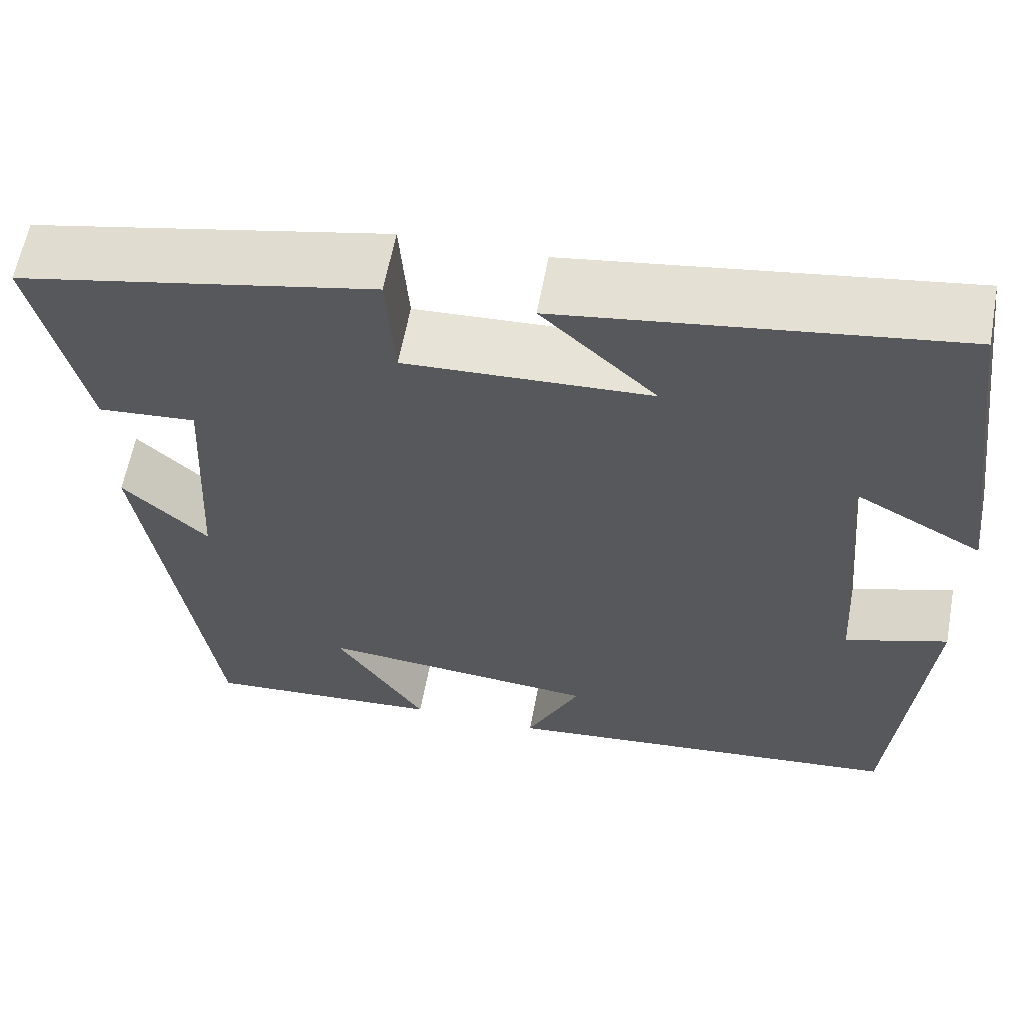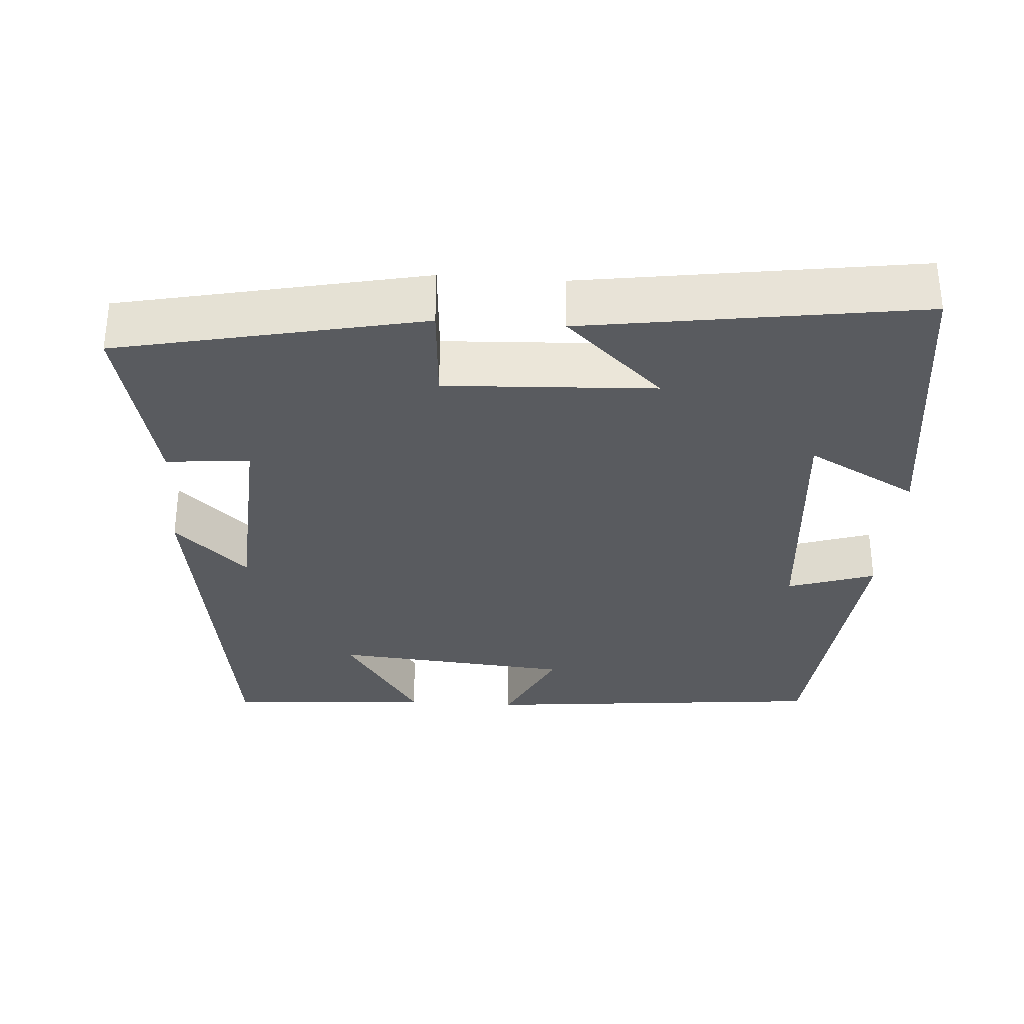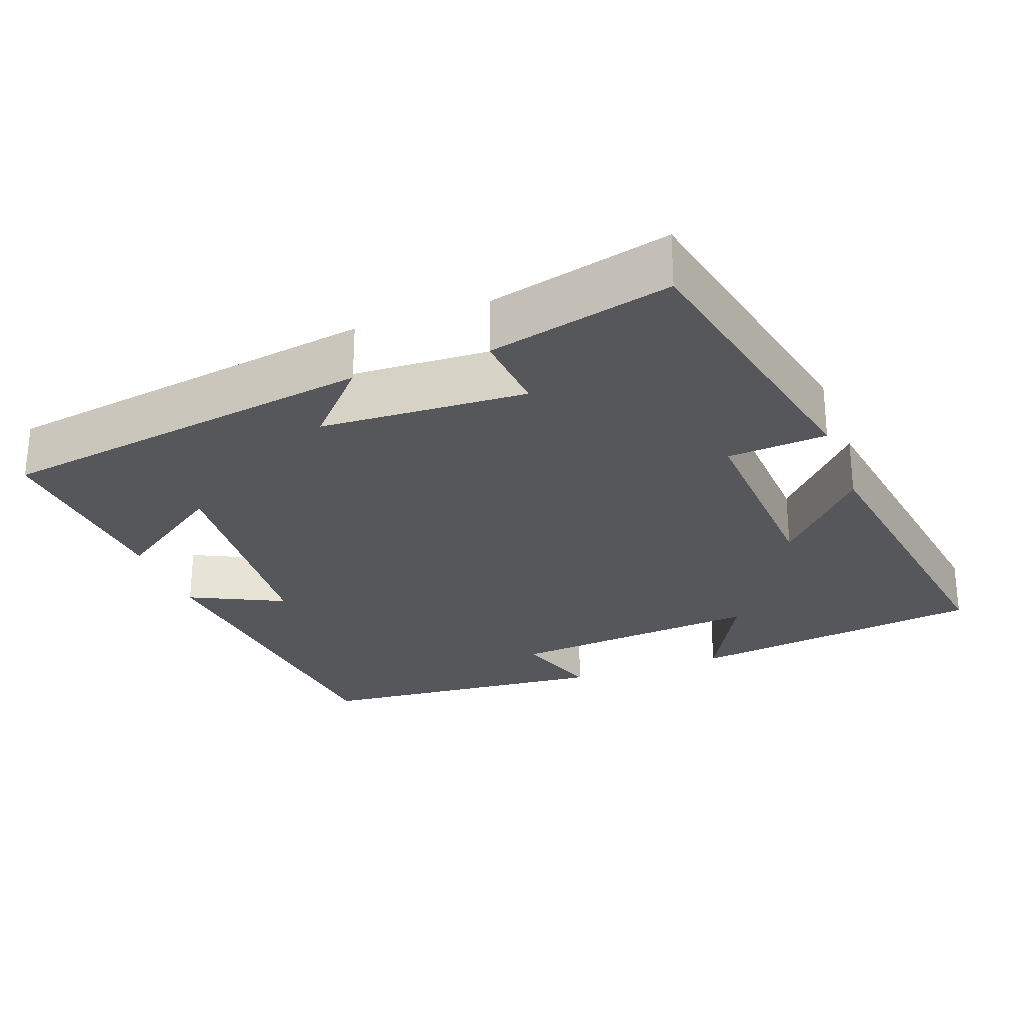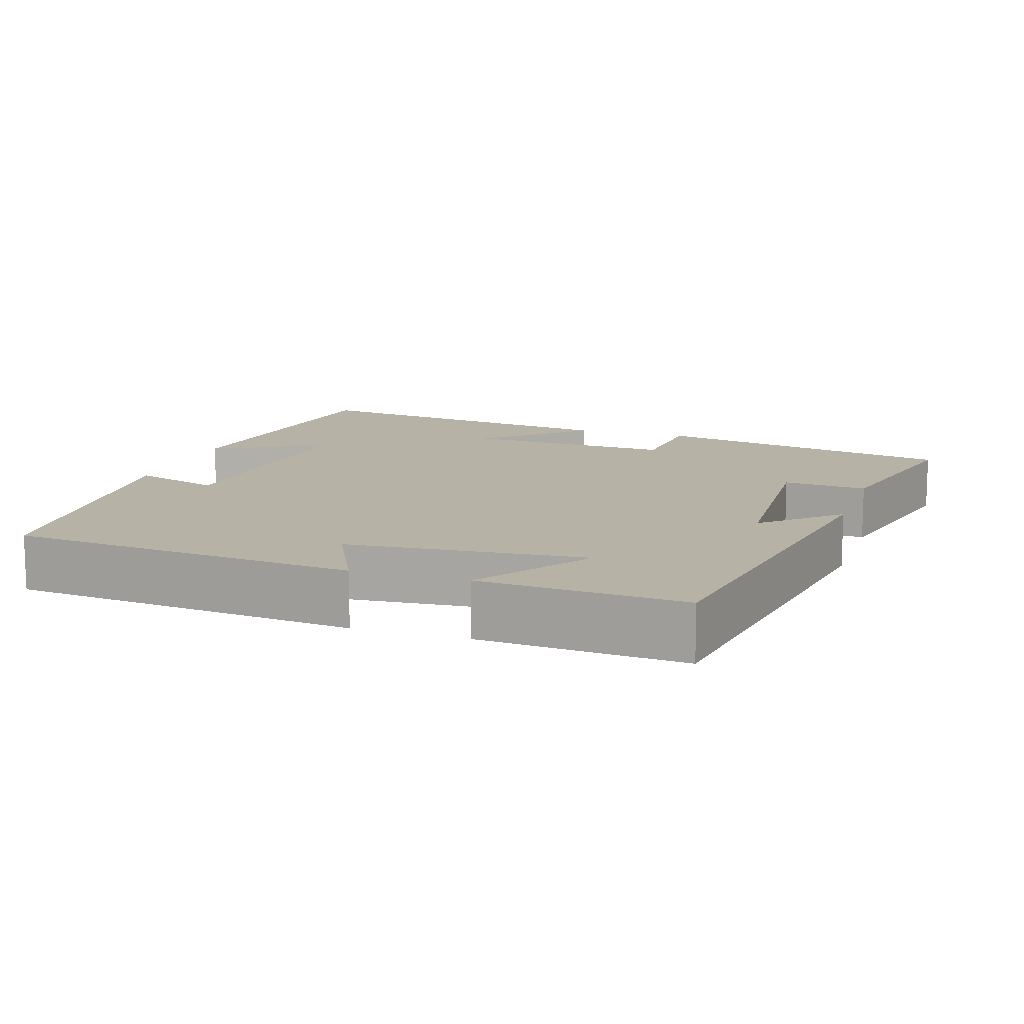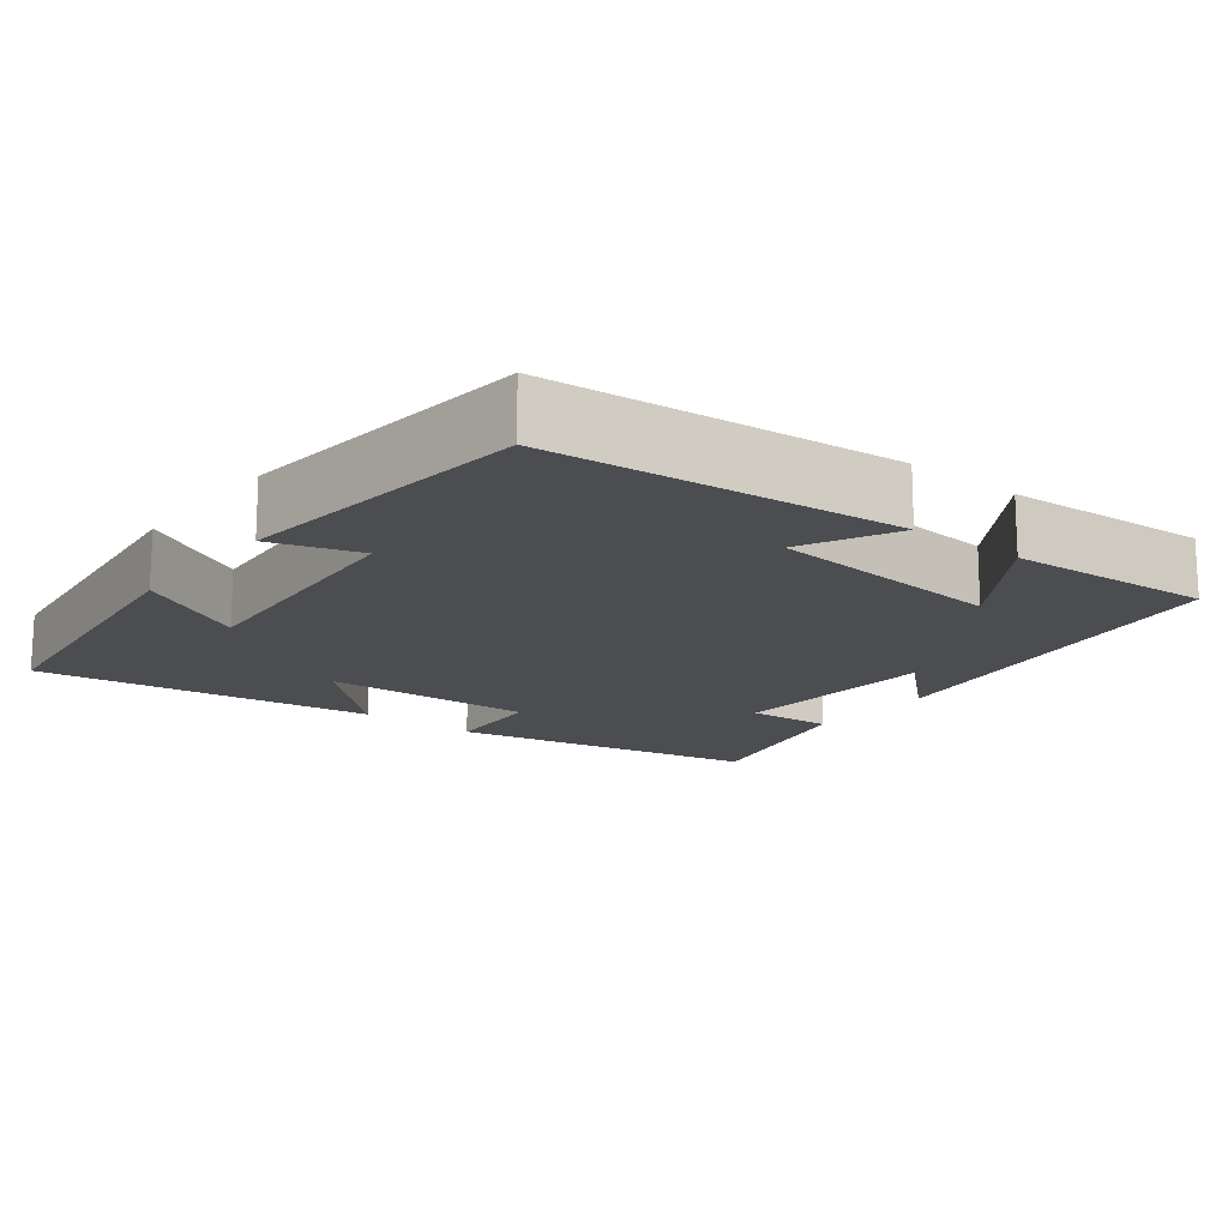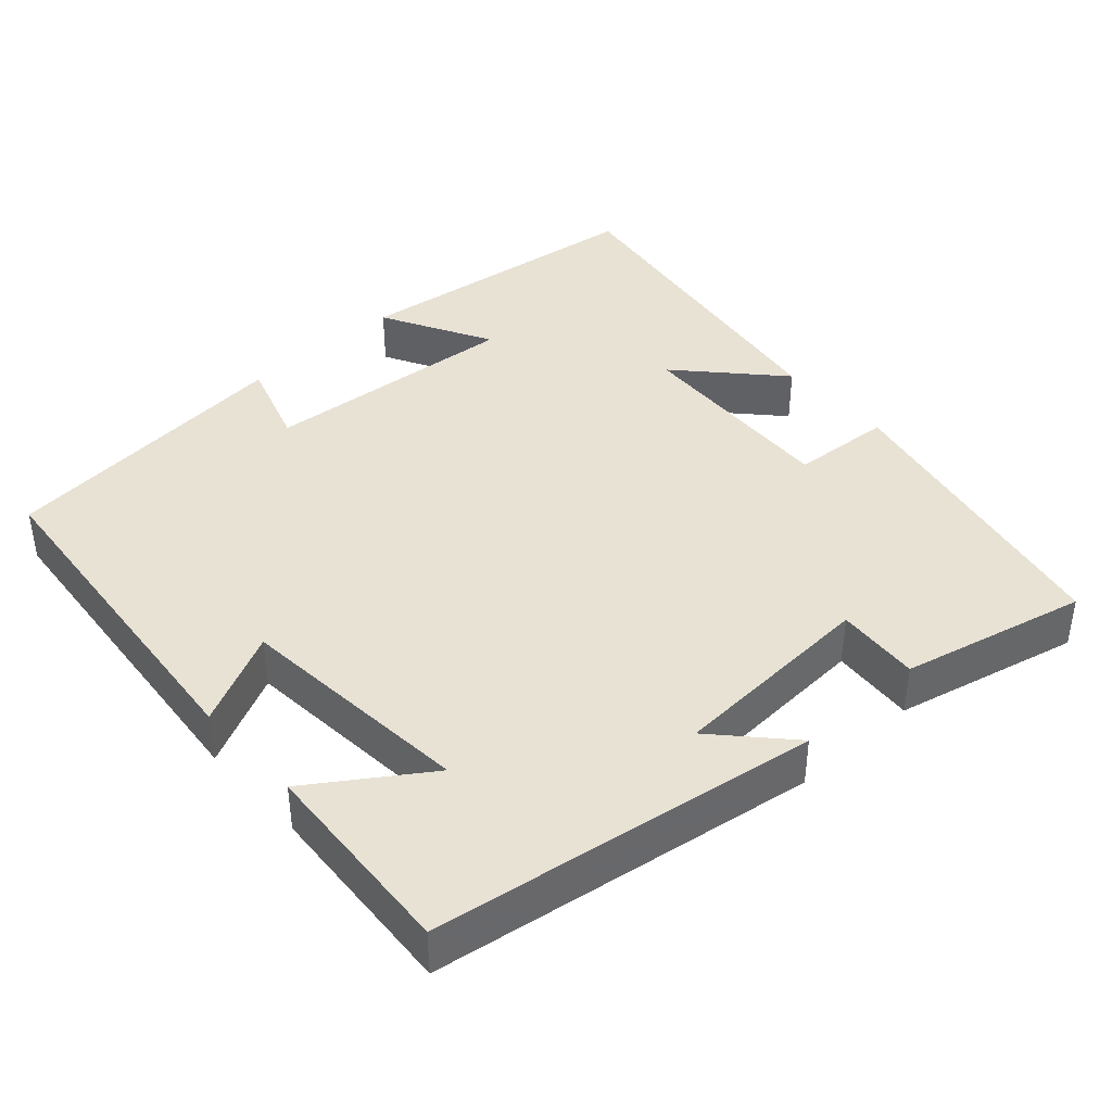
<metadata>
{"format":"obj","ext":"obj","renderer":"f3d","projection":"perspective","resolution":1024,"background":"white","views":[{"elev":60.5,"azim":10.5,"up":"+Z"},{"elev":-32.4,"azim":-4.1,"up":"+Y"},{"elev":-26.9,"azim":-69.6,"up":"+Y"},{"elev":12.2,"azim":-162.0,"up":"+Y"},{"elev":-16.0,"azim":141.5,"up":"+Y"},{"elev":40.8,"azim":-132.4,"up":"+Y"}]}
</metadata>
<code>
v 0.447 0.07 0.566
v 0.5 0.07 0.168
v 0.354 0.07 0.246
v 0.384 0.07 -0.094
v 0.5 0.07 -0.056
v 0.463 0.07 -0.454
v 0.002 0.07 -0.5
v 0.063 0.07 -0.375
v -0.253 0.07 -0.349
v -0.15 0.07 -0.5
v -0.42 0.07 -0.519
v -0.5 0.07 -0.008
v -0.403 0.07 -0.097
v -0.389 0.07 0.179
v -0.5 0.07 0.17
v -0.559 0.07 0.415
v -0.156 0.07 0.5
v -0.146 0.07 0.367
v 0.132 0.07 0.381
v 0.002 0.07 0.5
v 0.447 0 0.566
v 0.5 0 0.168
v 0.354 0 0.246
v 0.384 0 -0.094
v 0.5 0 -0.056
v 0.463 0 -0.454
v 0.002 0 -0.5
v 0.063 0 -0.375
v -0.253 0 -0.349
v -0.15 0 -0.5
v -0.42 0 -0.519
v -0.5 0 -0.008
v -0.403 0 -0.097
v -0.389 0 0.179
v -0.5 0 0.17
v -0.559 0 0.415
v -0.156 0 0.5
v -0.146 0 0.367
v 0.132 0 0.381
v 0.002 0 0.5
f 19 20 1 2
f 15 16 17 18
f 14 15 18 19
f 13 14 19
f 11 12 13
f 9 10 11
f 9 11 13 19
f 5 6 7 8
f 4 5 8 9
f 3 4 9 19
f 2 3 19
f 22 21 40 39
f 38 37 36 35
f 39 38 35 34
f 39 34 33
f 33 32 31
f 31 30 29
f 39 33 31 29
f 28 27 26 25
f 29 28 25 24
f 39 29 24 23
f 39 23 22
f 1 21 22 2
f 2 22 23 3
f 3 23 24 4
f 4 24 25 5
f 5 25 26 6
f 6 26 27 7
f 7 27 28 8
f 8 28 29 9
f 9 29 30 10
f 10 30 31 11
f 11 31 32 12
f 12 32 33 13
f 13 33 34 14
f 14 34 35 15
f 15 35 36 16
f 16 36 37 17
f 17 37 38 18
f 18 38 39 19
f 19 39 40 20
f 20 40 21 1

</code>
